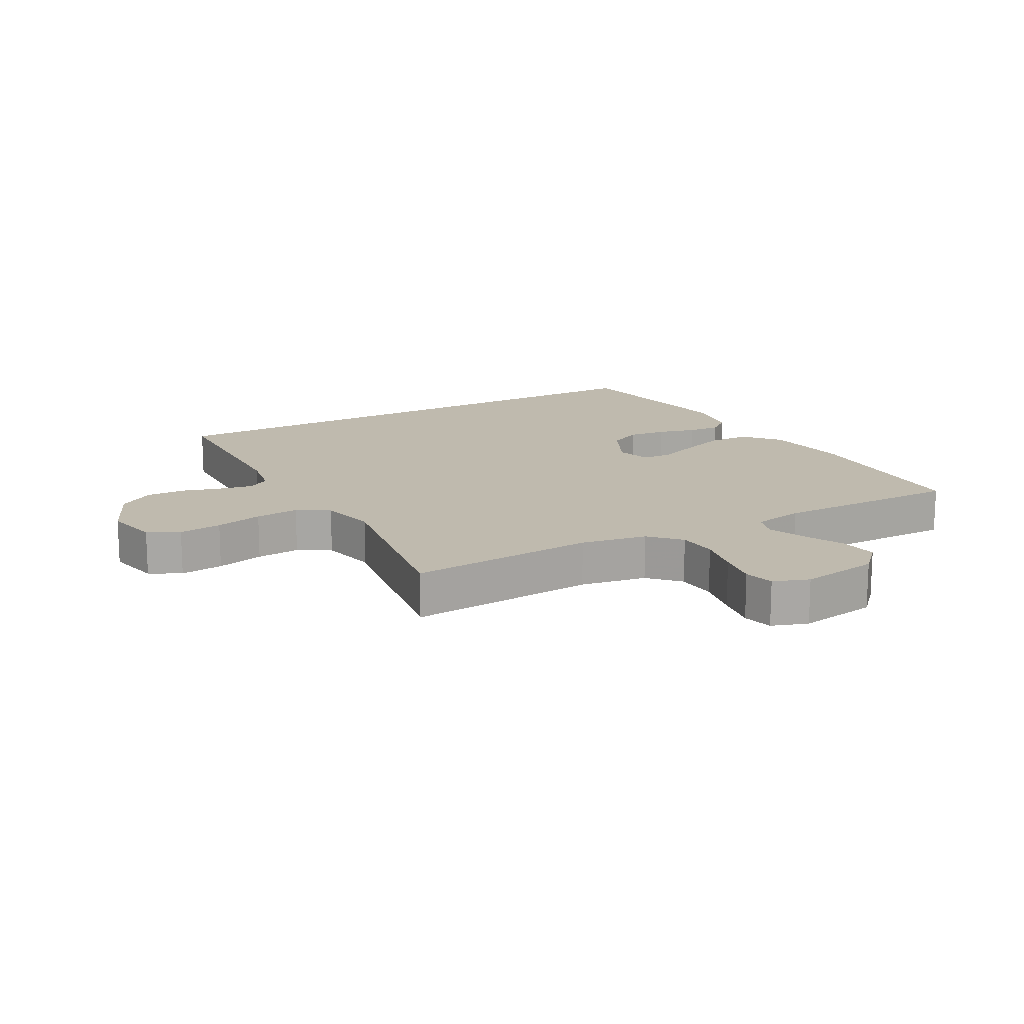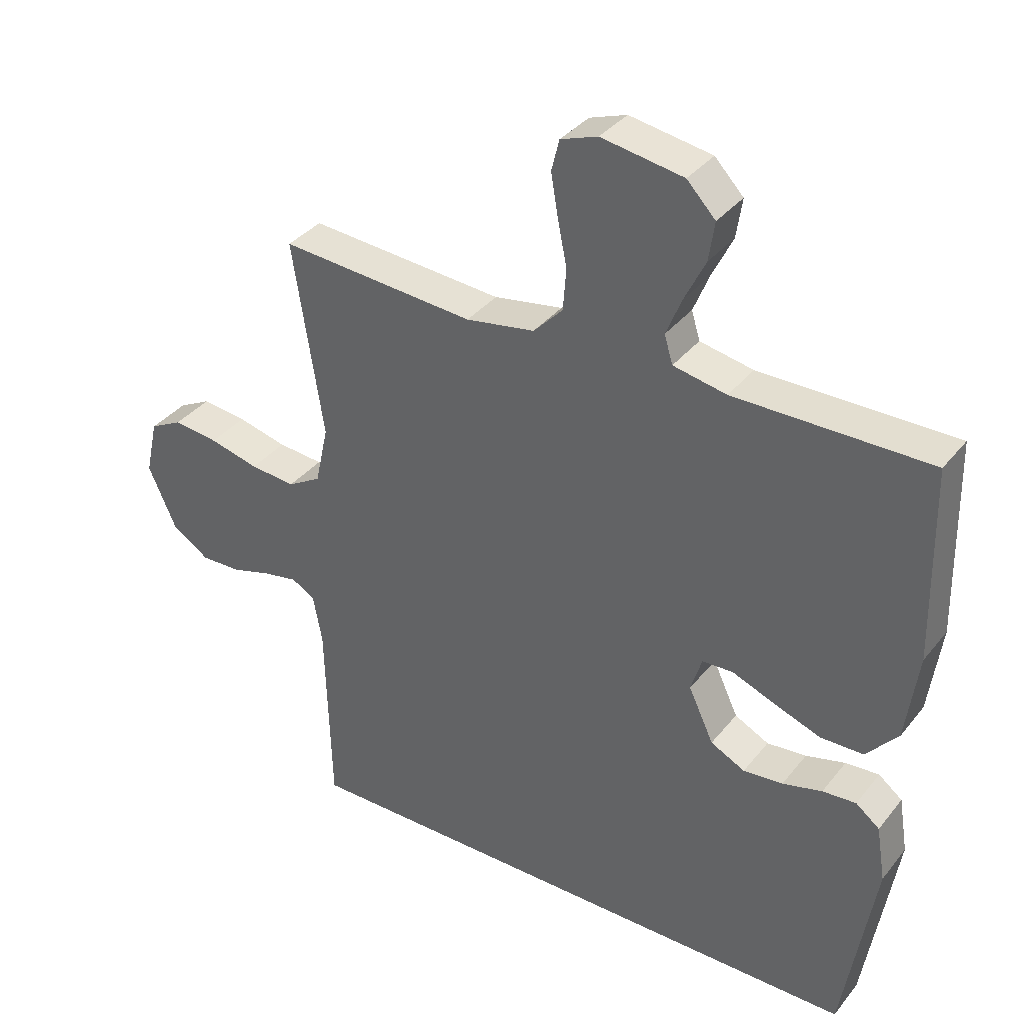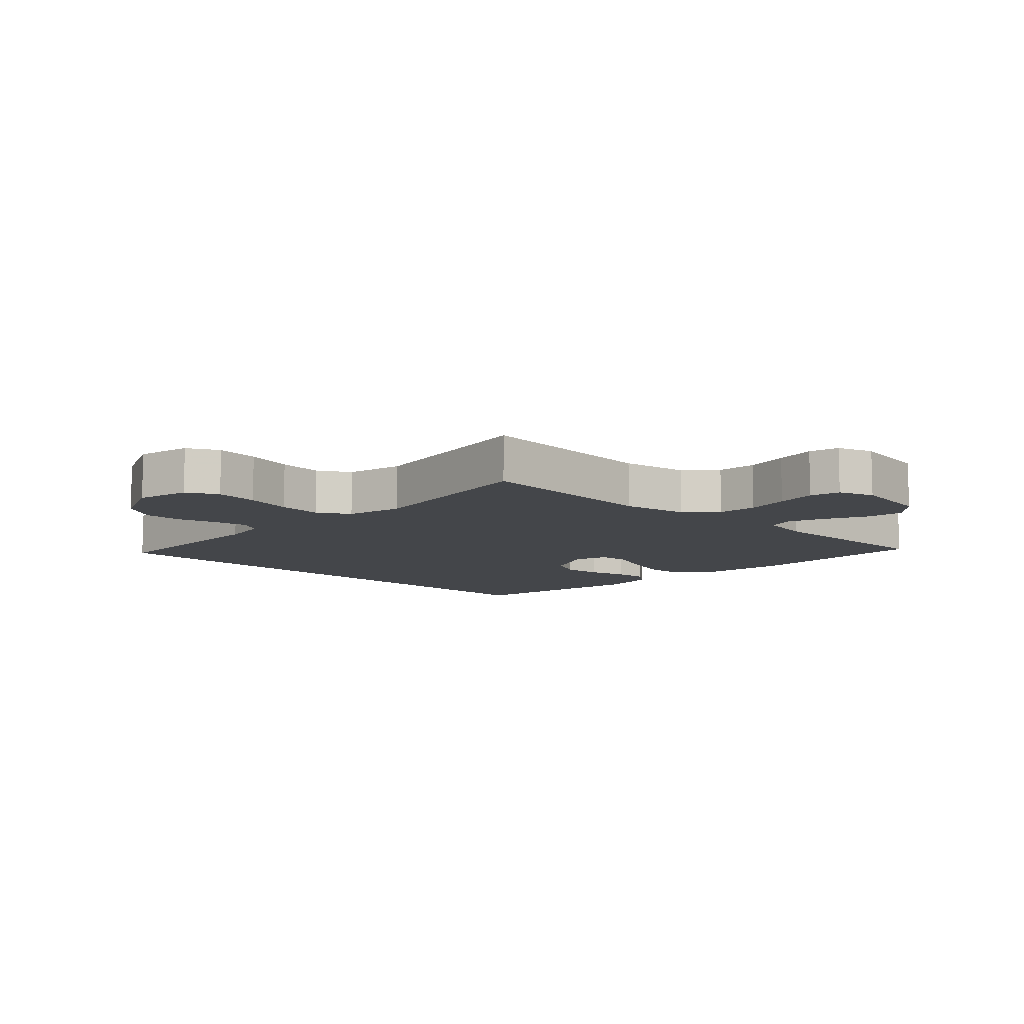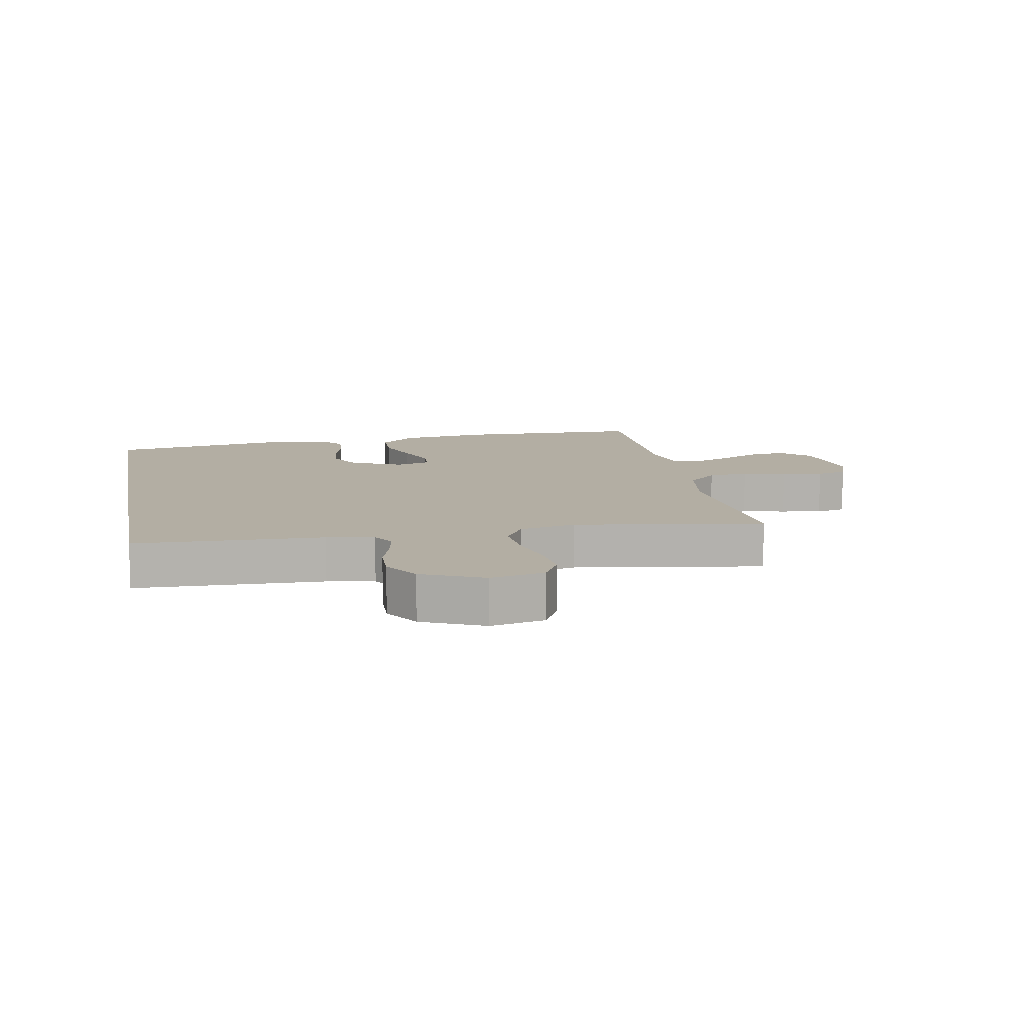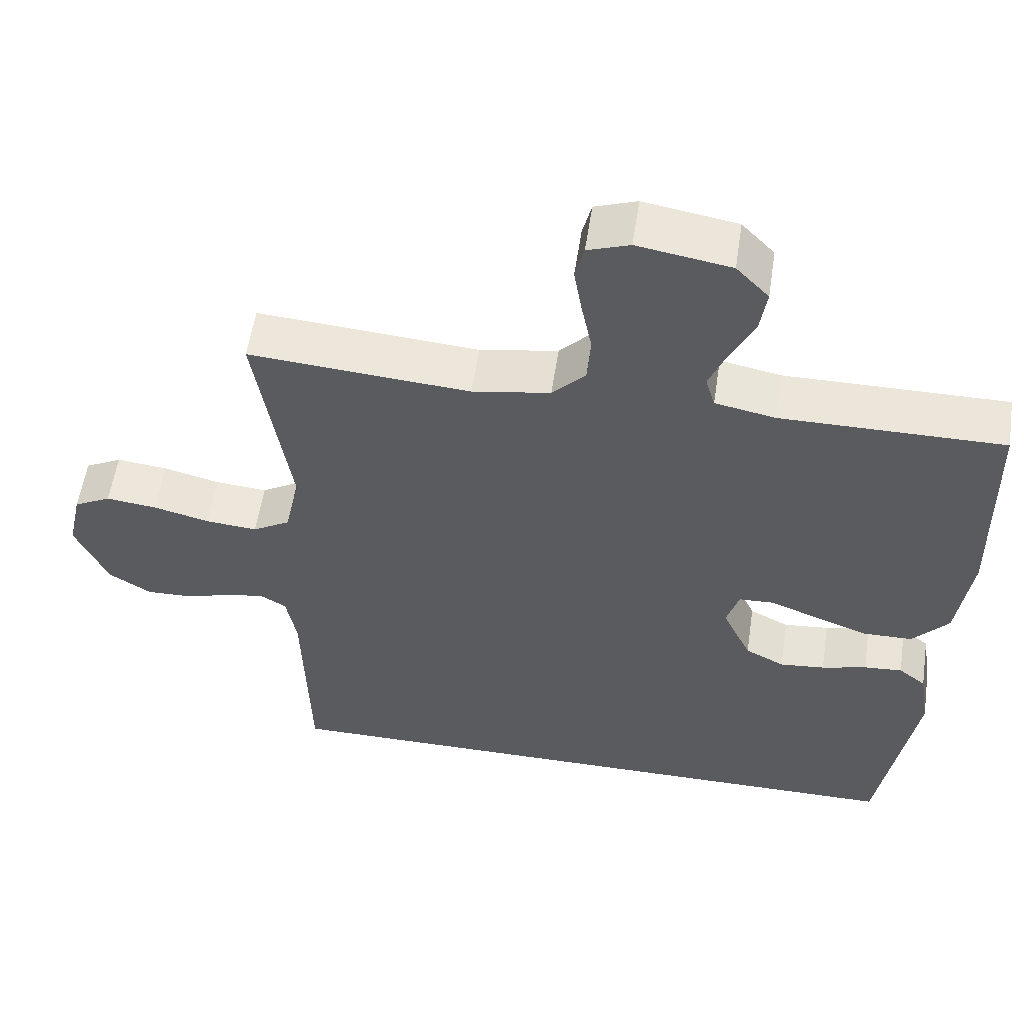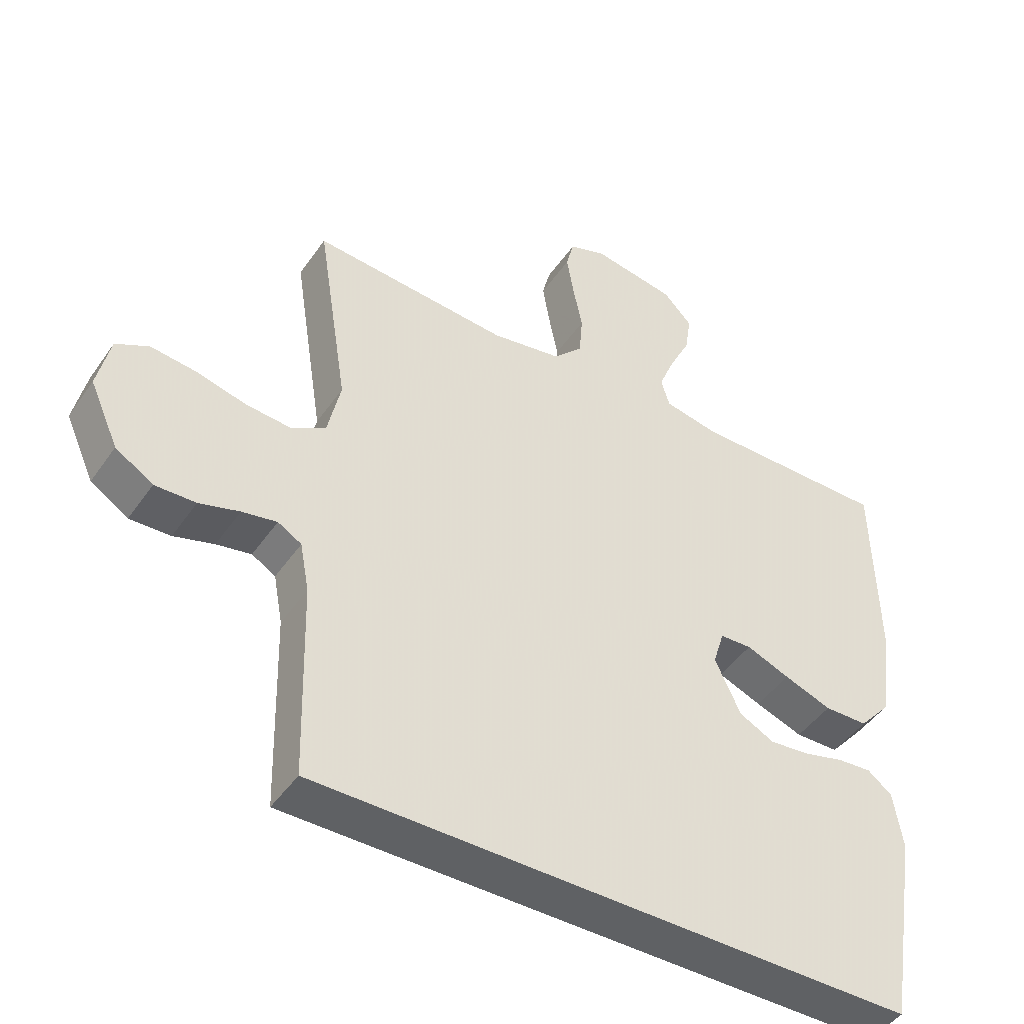
<metadata>
{"format":"obj","ext":"obj","renderer":"f3d","projection":"perspective","resolution":1024,"background":"white","views":[{"elev":15.6,"azim":-28.8,"up":"+Y"},{"elev":35.9,"azim":33.2,"up":"+Z"},{"elev":-9.5,"azim":-43.8,"up":"+Y"},{"elev":10.9,"azim":-100.5,"up":"+Y"},{"elev":55.9,"azim":8.5,"up":"+Z"},{"elev":-45.7,"azim":-32.6,"up":"+Z"}]}
</metadata>
<code>
v 0.437 0.07 -0.5
v -0.473 0.07 -0.5
v -0.481 0.07 -0.2
v -0.495 0.07 -0.125
v -0.531 0.07 -0.104
v -0.584 0.07 -0.114
v -0.645 0.07 -0.132
v -0.707 0.07 -0.134
v -0.764 0.07 -0.098
v -0.808 0.07 0
v -0.789 0.07 0.086
v -0.739 0.07 0.112
v -0.67 0.07 0.104
v -0.594 0.07 0.085
v -0.524 0.07 0.079
v -0.473 0.07 0.109
v -0.453 0.07 0.2
v -0.5 0.07 0.5
v -0.2 0.07 0.477
v -0.094 0.07 0.495
v -0.049 0.07 0.542
v -0.044 0.07 0.606
v -0.058 0.07 0.676
v -0.069 0.07 0.741
v -0.057 0.07 0.789
v 0 0.07 0.809
v 0.126 0.07 0.788
v 0.17 0.07 0.742
v 0.161 0.07 0.682
v 0.129 0.07 0.617
v 0.105 0.07 0.558
v 0.118 0.07 0.515
v 0.2 0.07 0.499
v 0.5 0.07 0.5
v 0.506 0.07 0.2
v 0.487 0.07 0.062
v 0.438 0.07 0.006
v 0.372 0.07 0.005
v 0.3 0.07 0.031
v 0.234 0.07 0.057
v 0.186 0.07 0.055
v 0.169 0.07 0
v 0.208 0.07 -0.083
v 0.261 0.07 -0.11
v 0.322 0.07 -0.104
v 0.383 0.07 -0.088
v 0.435 0.07 -0.084
v 0.472 0.07 -0.113
v 0.486 0.07 -0.2
v 0.437 0 -0.5
v -0.473 0 -0.5
v -0.481 0 -0.2
v -0.495 0 -0.125
v -0.531 0 -0.104
v -0.584 0 -0.114
v -0.645 0 -0.132
v -0.707 0 -0.134
v -0.764 0 -0.098
v -0.808 0 0
v -0.789 0 0.086
v -0.739 0 0.112
v -0.67 0 0.104
v -0.594 0 0.085
v -0.524 0 0.079
v -0.473 0 0.109
v -0.453 0 0.2
v -0.5 0 0.5
v -0.2 0 0.477
v -0.094 0 0.495
v -0.049 0 0.542
v -0.044 0 0.606
v -0.058 0 0.676
v -0.069 0 0.741
v -0.057 0 0.789
v 0 0 0.809
v 0.126 0 0.788
v 0.17 0 0.742
v 0.161 0 0.682
v 0.129 0 0.617
v 0.105 0 0.558
v 0.118 0 0.515
v 0.2 0 0.499
v 0.5 0 0.5
v 0.506 0 0.2
v 0.487 0 0.062
v 0.438 0 0.006
v 0.372 0 0.005
v 0.3 0 0.031
v 0.234 0 0.057
v 0.186 0 0.055
v 0.169 0 0
v 0.208 0 -0.083
v 0.261 0 -0.11
v 0.322 0 -0.104
v 0.383 0 -0.088
v 0.435 0 -0.084
v 0.472 0 -0.113
v 0.486 0 -0.2
f 49 1 2
f 48 49 2
f 47 48 2
f 46 47 2
f 45 46 2
f 44 45 2 3
f 43 44 3 4
f 42 43 4 5
f 41 42 5
f 38 39 40
f 37 38 40
f 36 37 40
f 35 36 40
f 34 35 40
f 33 34 40
f 32 33 40 41
f 41 5 6
f 32 41 6
f 31 32 6
f 28 29 30
f 27 28 30
f 26 27 30
f 25 26 30
f 24 25 30
f 23 24 30
f 22 23 30
f 21 22 30 31
f 31 6 7
f 21 31 7
f 20 21 7
f 17 18 19
f 16 17 19 20
f 12 13 14
f 11 12 14
f 10 11 14
f 9 10 14
f 8 9 14
f 7 8 14
f 7 14 15
f 16 20 7
f 7 15 16
f 51 50 98
f 51 98 97
f 51 97 96
f 51 96 95
f 51 95 94
f 52 51 94 93
f 53 52 93 92
f 54 53 92 91
f 54 91 90
f 89 88 87
f 89 87 86
f 89 86 85
f 89 85 84
f 89 84 83
f 89 83 82
f 90 89 82 81
f 55 54 90
f 55 90 81
f 55 81 80
f 79 78 77
f 79 77 76
f 79 76 75
f 79 75 74
f 79 74 73
f 79 73 72
f 79 72 71
f 80 79 71 70
f 56 55 80
f 56 80 70
f 56 70 69
f 68 67 66
f 69 68 66 65
f 63 62 61
f 63 61 60
f 63 60 59
f 63 59 58
f 63 58 57
f 63 57 56
f 64 63 56
f 56 69 65
f 65 64 56
f 1 50 51 2
f 2 51 52 3
f 3 52 53 4
f 4 53 54 5
f 5 54 55 6
f 6 55 56 7
f 7 56 57 8
f 8 57 58 9
f 9 58 59 10
f 10 59 60 11
f 11 60 61 12
f 12 61 62 13
f 13 62 63 14
f 14 63 64 15
f 15 64 65 16
f 16 65 66 17
f 17 66 67 18
f 18 67 68 19
f 19 68 69 20
f 20 69 70 21
f 21 70 71 22
f 22 71 72 23
f 23 72 73 24
f 24 73 74 25
f 25 74 75 26
f 26 75 76 27
f 27 76 77 28
f 28 77 78 29
f 29 78 79 30
f 30 79 80 31
f 31 80 81 32
f 32 81 82 33
f 33 82 83 34
f 34 83 84 35
f 35 84 85 36
f 36 85 86 37
f 37 86 87 38
f 38 87 88 39
f 39 88 89 40
f 40 89 90 41
f 41 90 91 42
f 42 91 92 43
f 43 92 93 44
f 44 93 94 45
f 45 94 95 46
f 46 95 96 47
f 47 96 97 48
f 48 97 98 49
f 49 98 50 1

</code>
